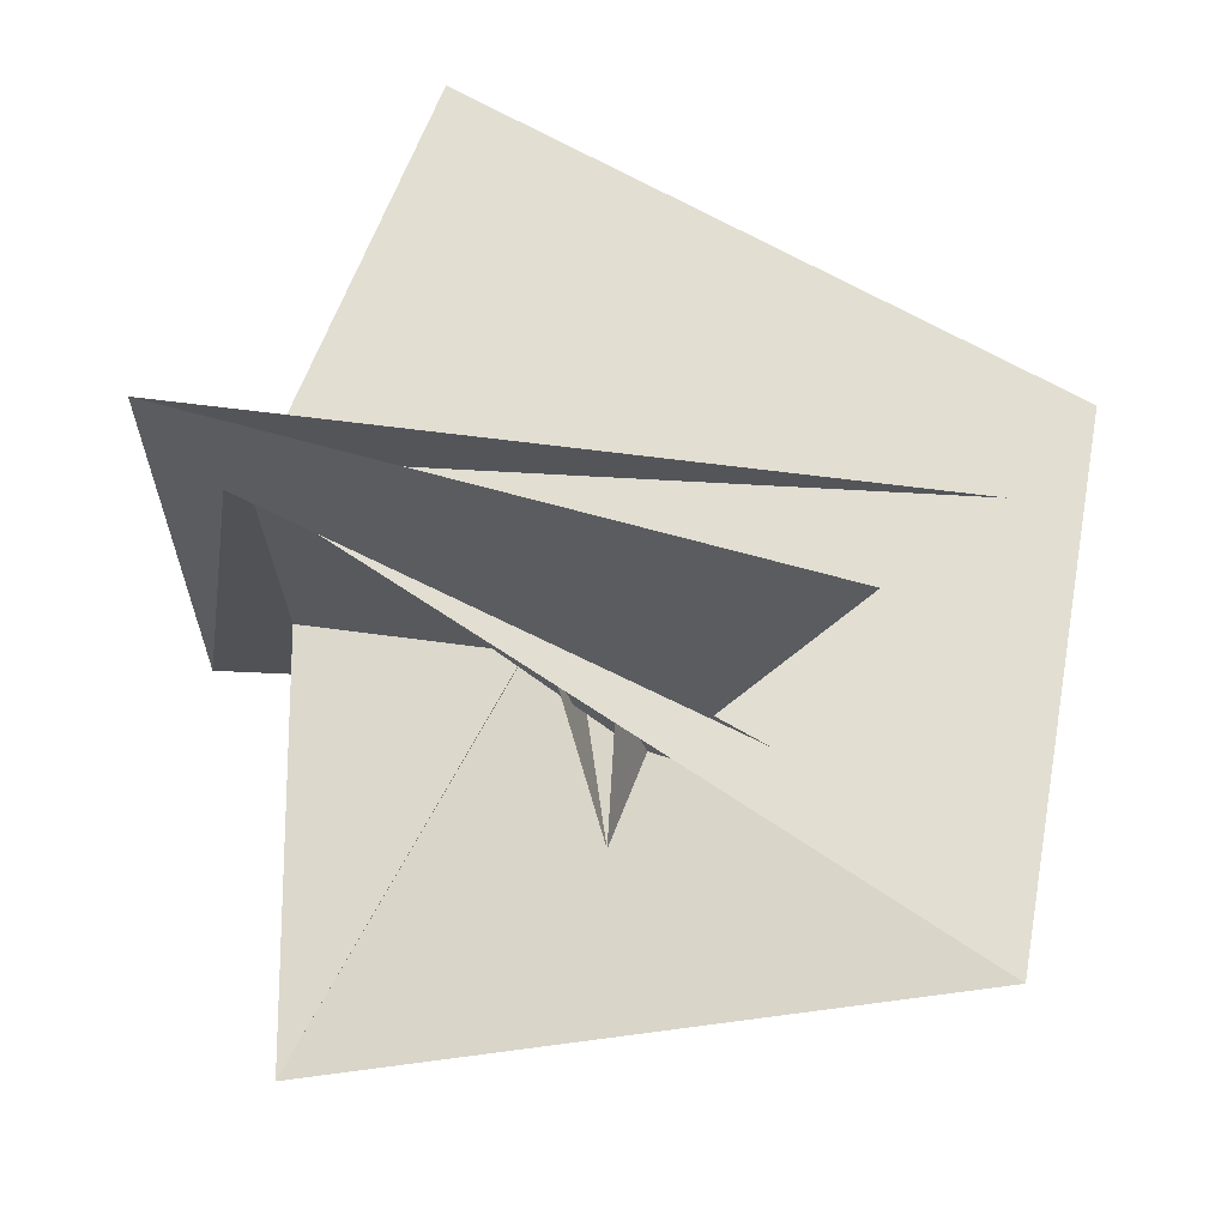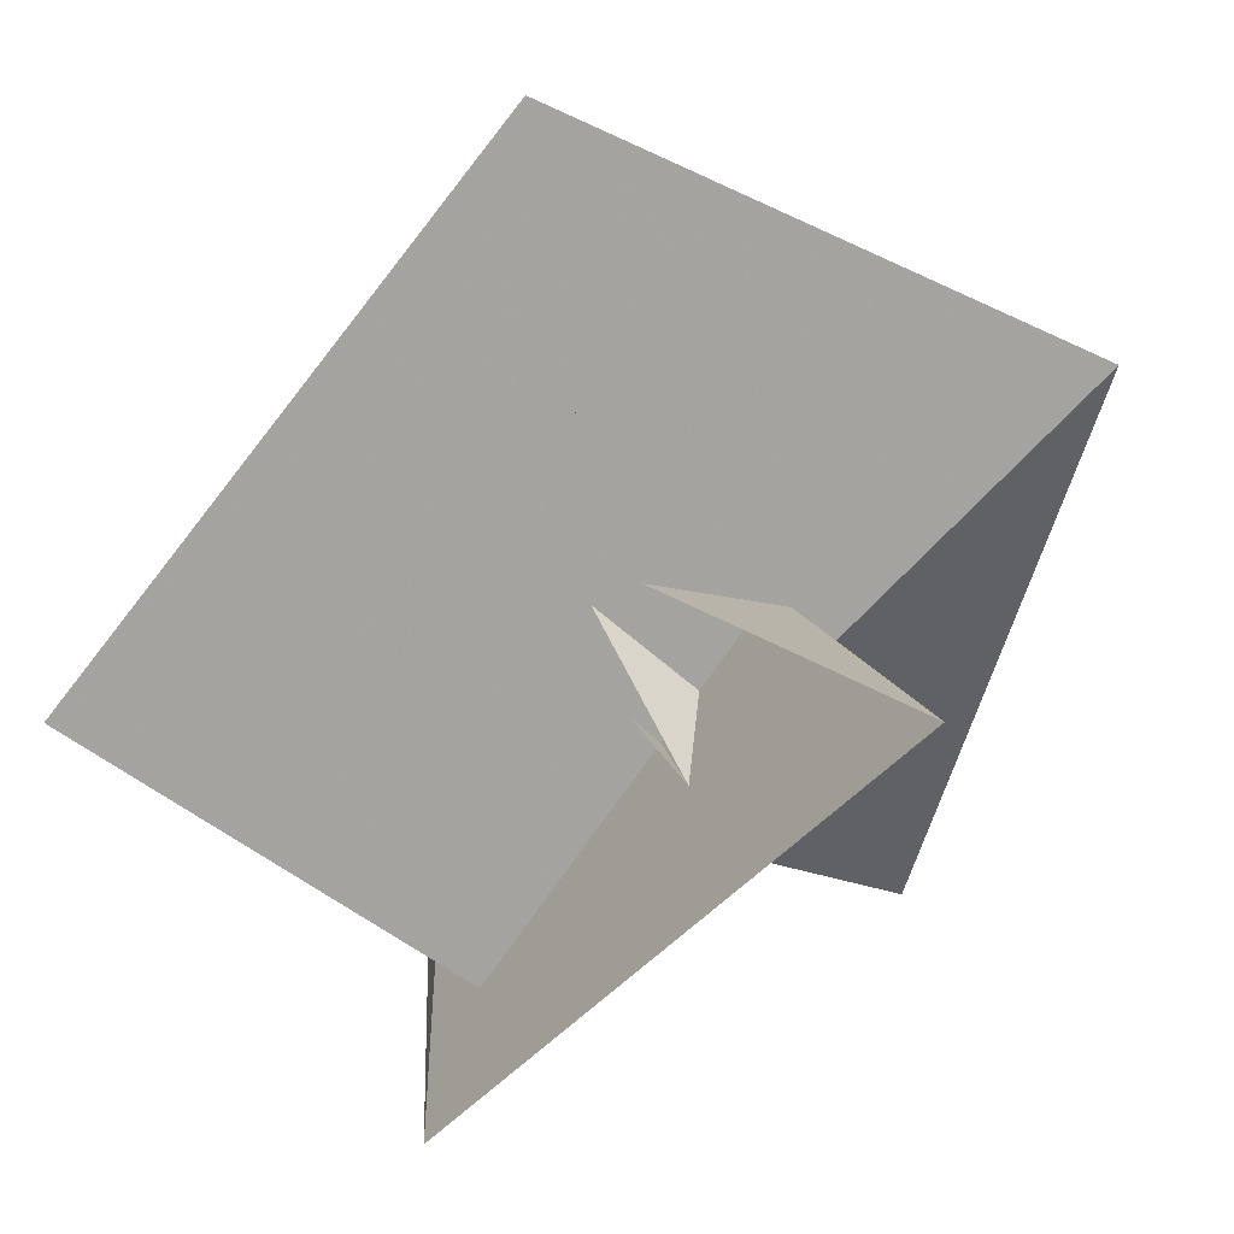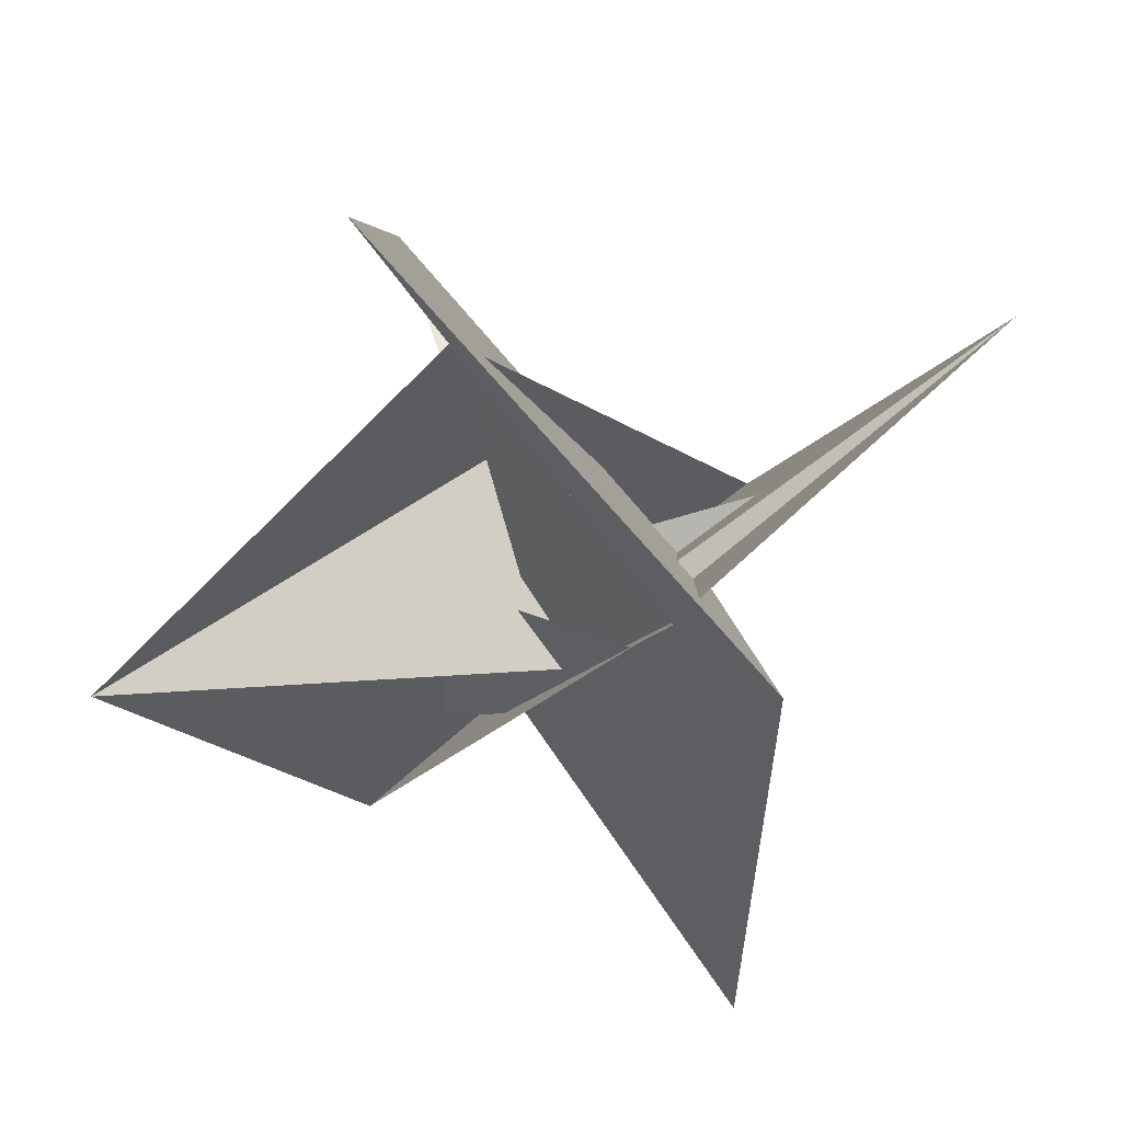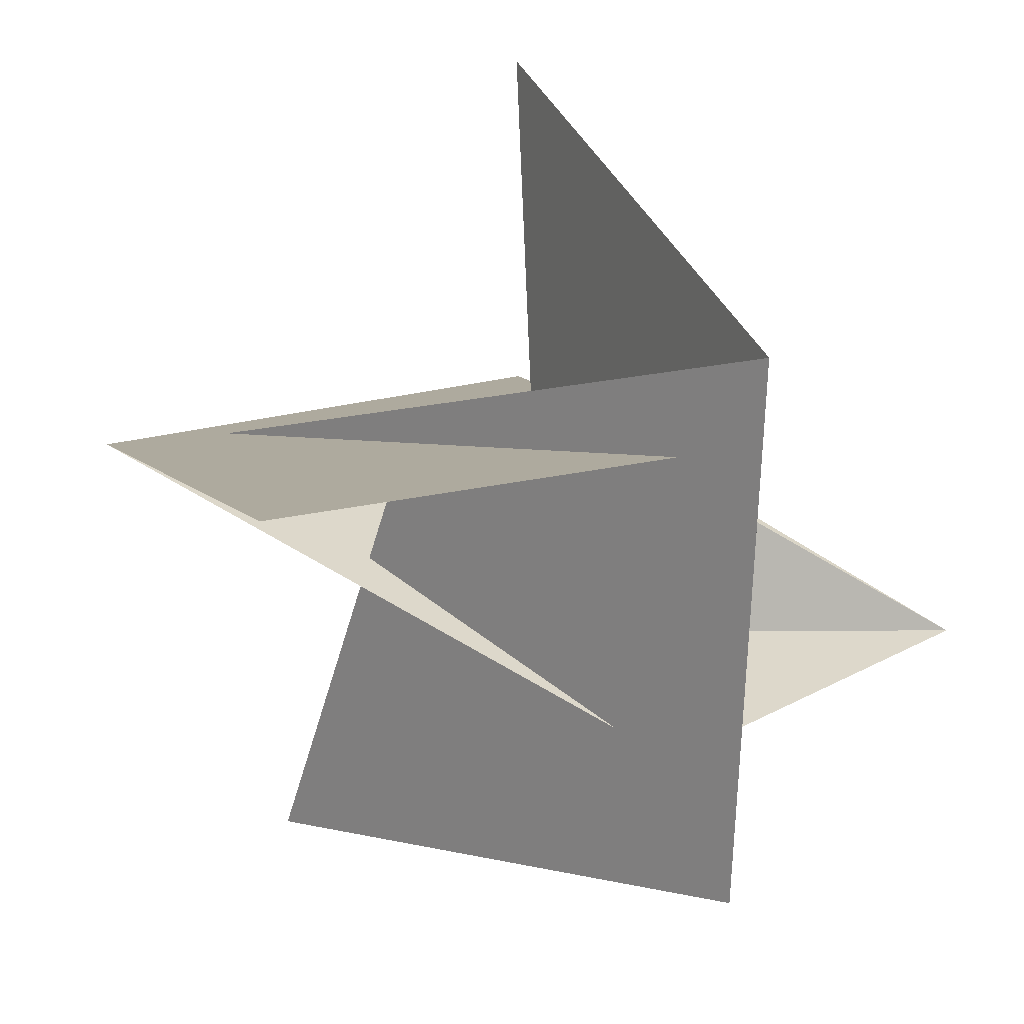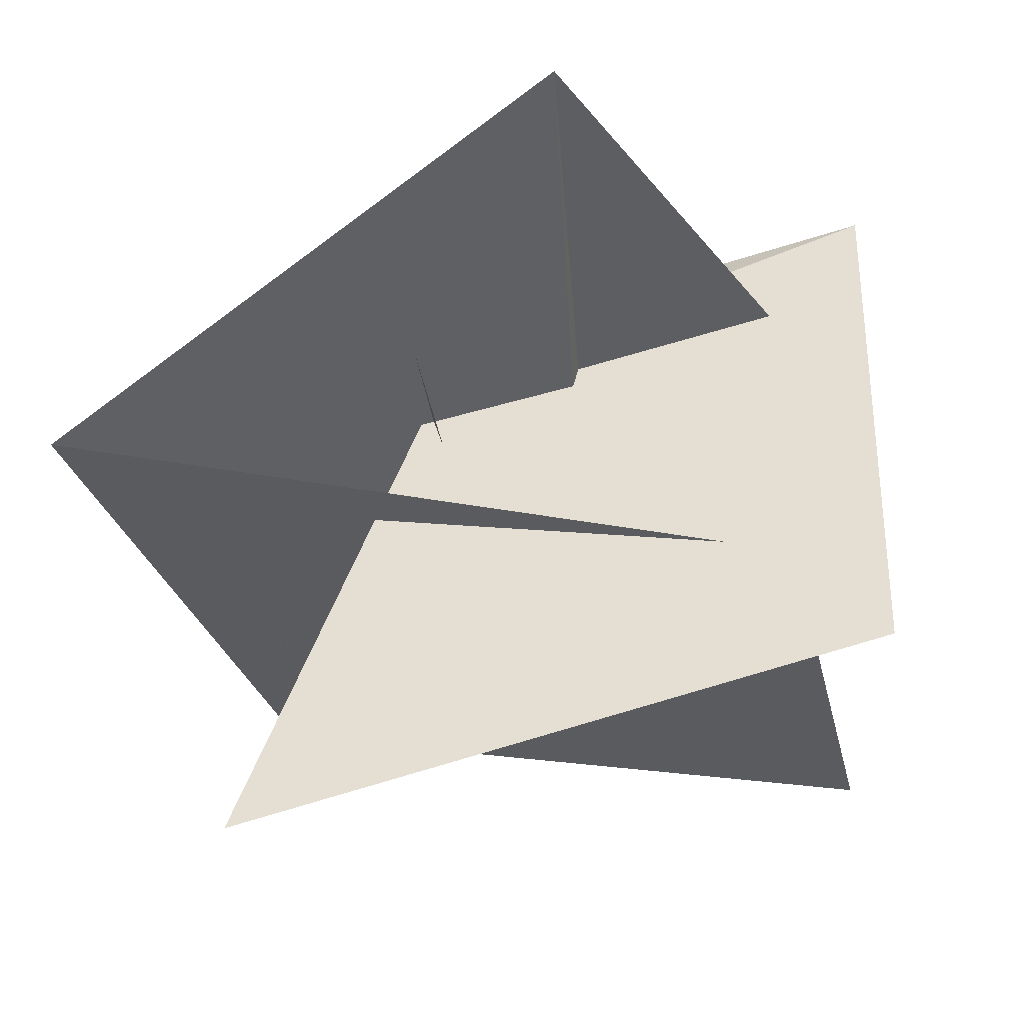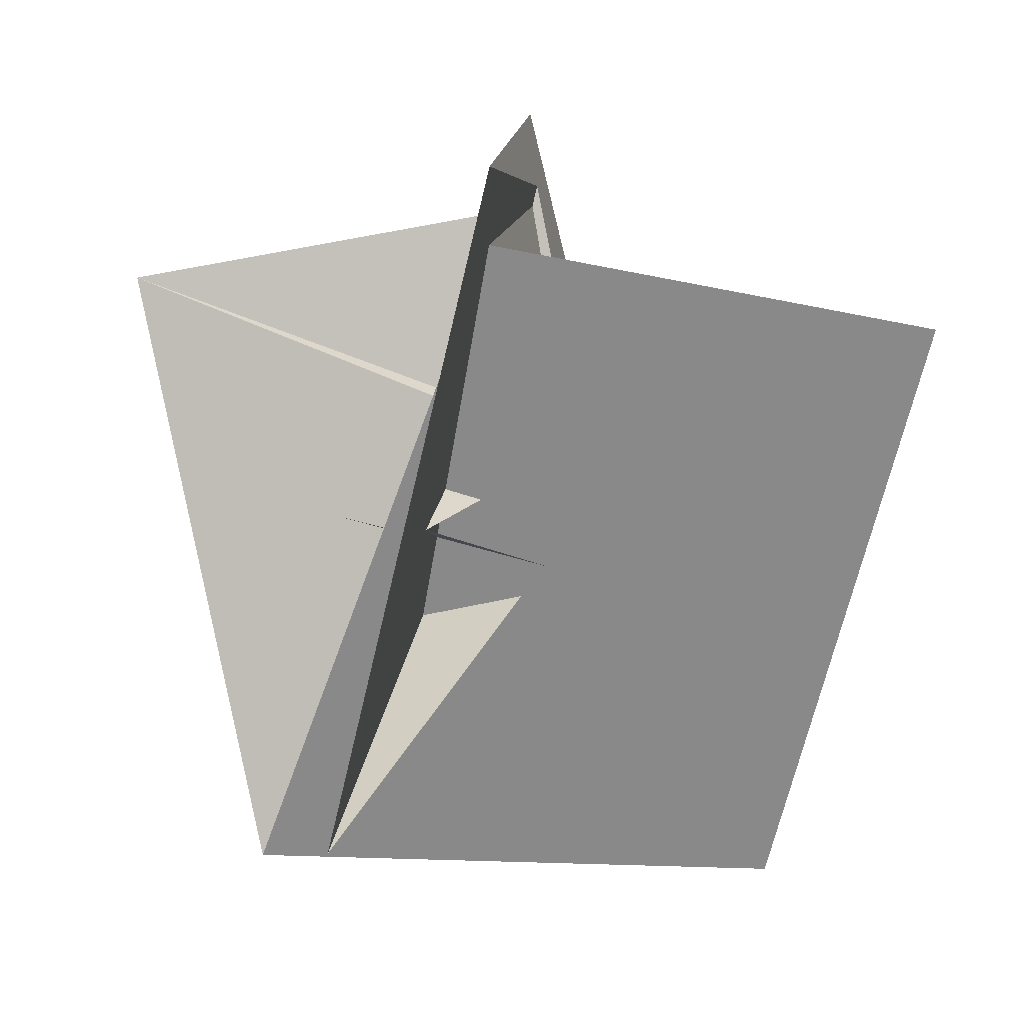
<metadata>
{"format":"obj","ext":"obj","renderer":"f3d","projection":"perspective","resolution":1024,"background":"white","views":[{"elev":62.9,"azim":99.8,"up":"+Y"},{"elev":-62.4,"azim":153.8,"up":"+Y"},{"elev":76.8,"azim":136.4,"up":"+Z"},{"elev":21.6,"azim":-34.0,"up":"+Y"},{"elev":-38.1,"azim":-66.6,"up":"+Y"},{"elev":13.7,"azim":1.8,"up":"+Z"}]}
</metadata>
<code>
v 5.816 4.145 -1.342
v 4.81 5.403 4.138
v 1.385 12.44 24.26
v -1.385 -12.44 24.26
v 5.403 -4.81 -4.138
v 4.145 -5.816 1.342
v 0.9565 21.88 31.33
v 12.51 33.25 -17.83
v 5.146 7.656 3.729
v -1.774 -12.79 25.93
v 6.292 14.95 2.133
v -5.403 4.81 -4.138
v -4.145 5.816 1.342
v 12.44 -1.385 -24.26
v -12.44 1.385 -24.26
v 12.79 -1.774 -25.93
v -21.88 0.9565 -31.33
v -33.25 12.51 17.83
v -7.656 5.146 -3.729
v -14.95 6.292 -2.133
v -4.81 -5.403 4.138
v -5.816 -4.145 -1.342
v 1.774 12.79 25.93
v -0.9565 -21.88 31.33
v -12.51 -33.25 -17.83
v -5.146 -7.656 3.729
v -6.292 -14.95 2.133
v 7.656 -5.146 -3.729
v -12.79 1.774 -25.93
v 21.88 -0.9565 -31.33
v 33.25 -12.51 17.83
v 14.95 -6.292 -2.133
v 6.424 7.719 4.257
v 7.719 -6.424 -4.257
v 7.163 15.01 2.386
v 6.429 7.446 4.183
v -7.719 6.424 -4.257
v -7.446 6.429 -4.183
v -15.01 7.163 -2.386
v -6.424 -7.719 4.257
v -6.429 -7.446 4.183
v -7.163 -15.01 2.386
v 7.446 -6.429 -4.183
v 15.01 -7.163 -2.386
f 1 2 6 5 8 7 10 4 3 9 11
f 1 2 18 17 16 14 15 19 20 13 12
f 3 4 26 27 22 21 13 12 25 24 23
f 5 6 32 28 14 15 29 30 31 21 22
f 7 8 34 16 14 28 35 36 33 23 24
f 3 9 39 38 37 29 30 17 18 33 23
f 7 10 40 41 42 19 15 29 37 25 24
f 4 10 40 31 30 17 16 34 43 44 26
f 1 11 35 28 32 44 43 38 37 25 12
f 9 11 35 36 41 40 31 21 13 20 39
f 5 8 34 43 38 39 20 19 42 27 22
f 2 6 32 44 26 27 42 41 36 33 18

</code>
